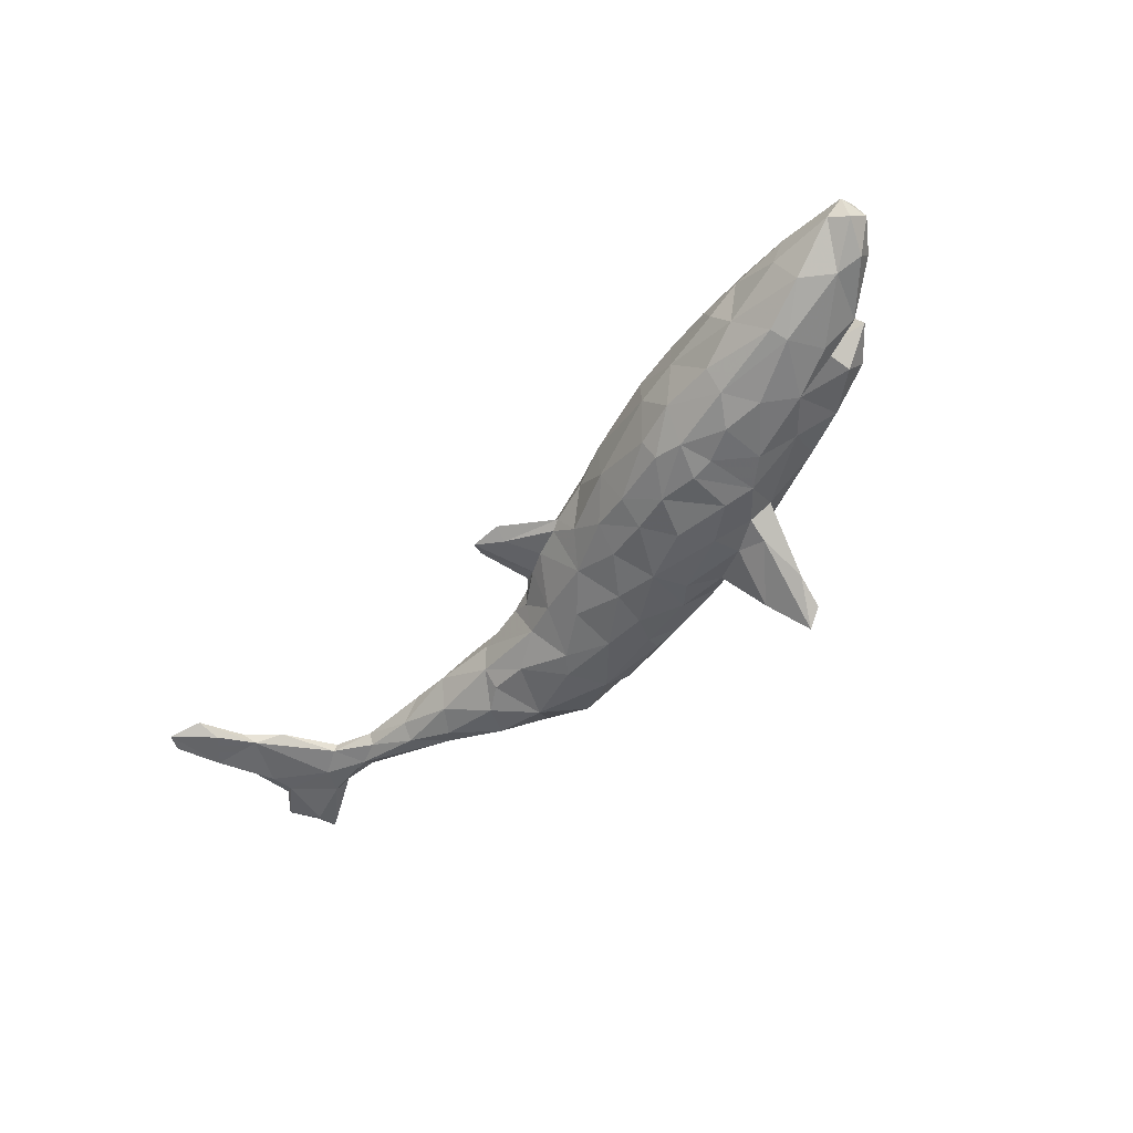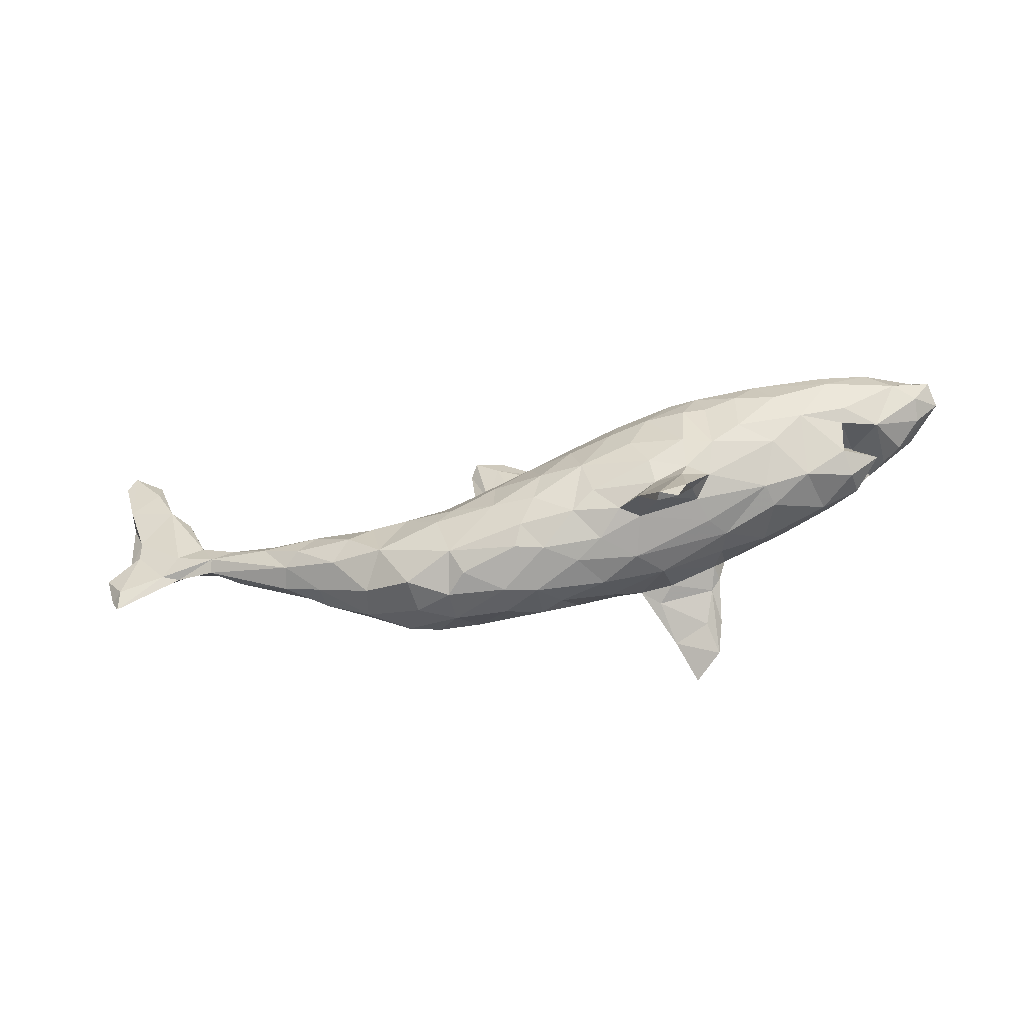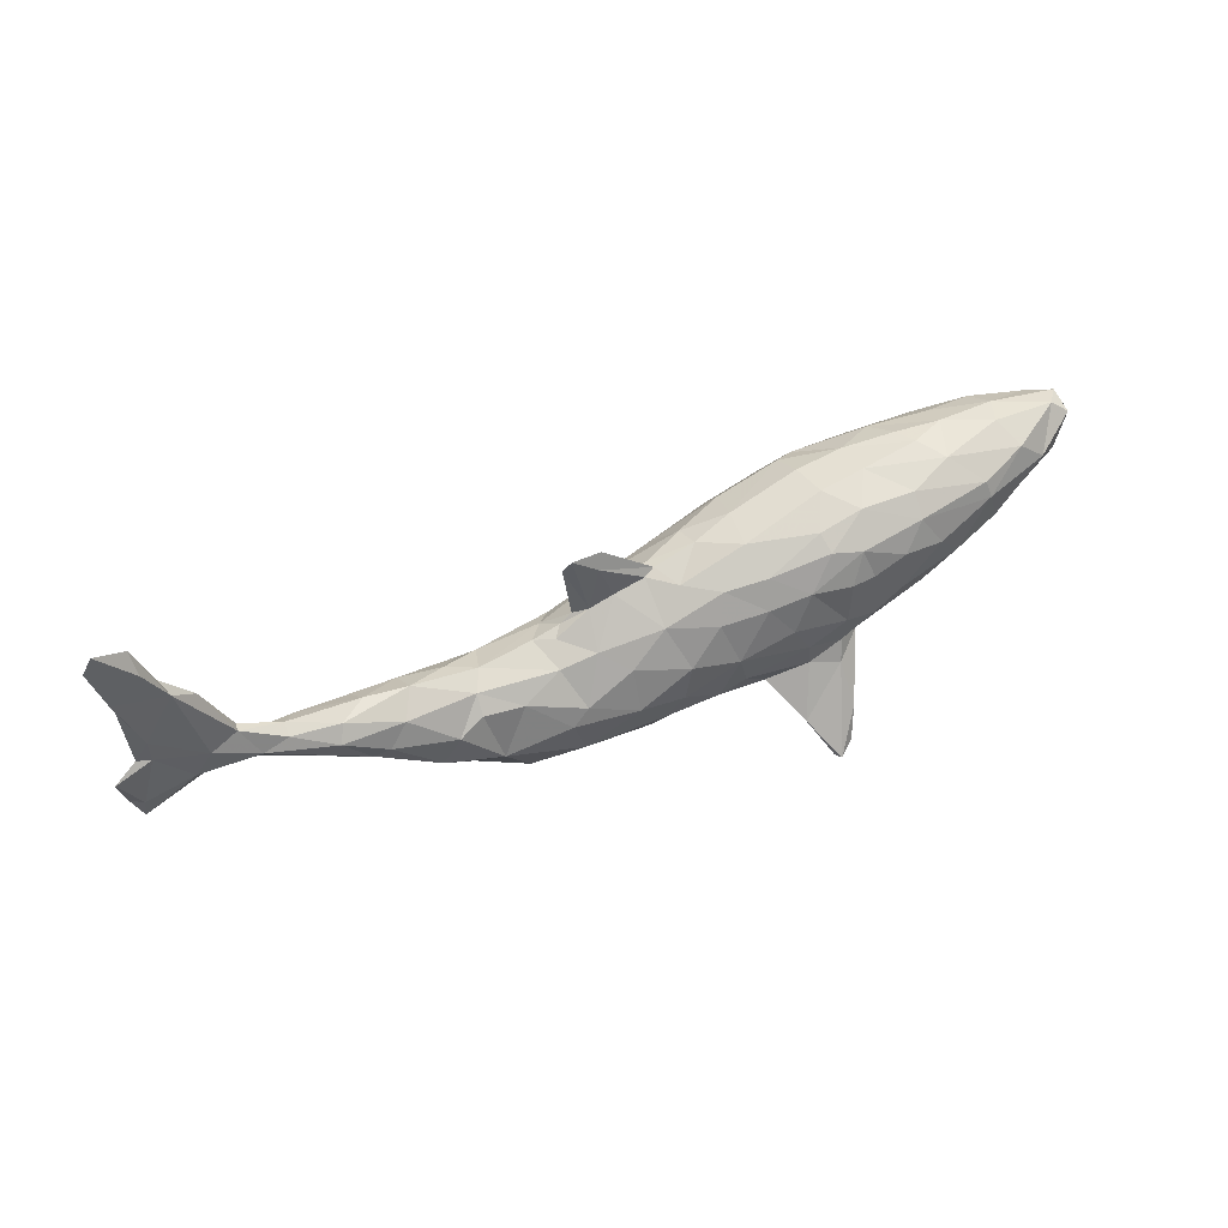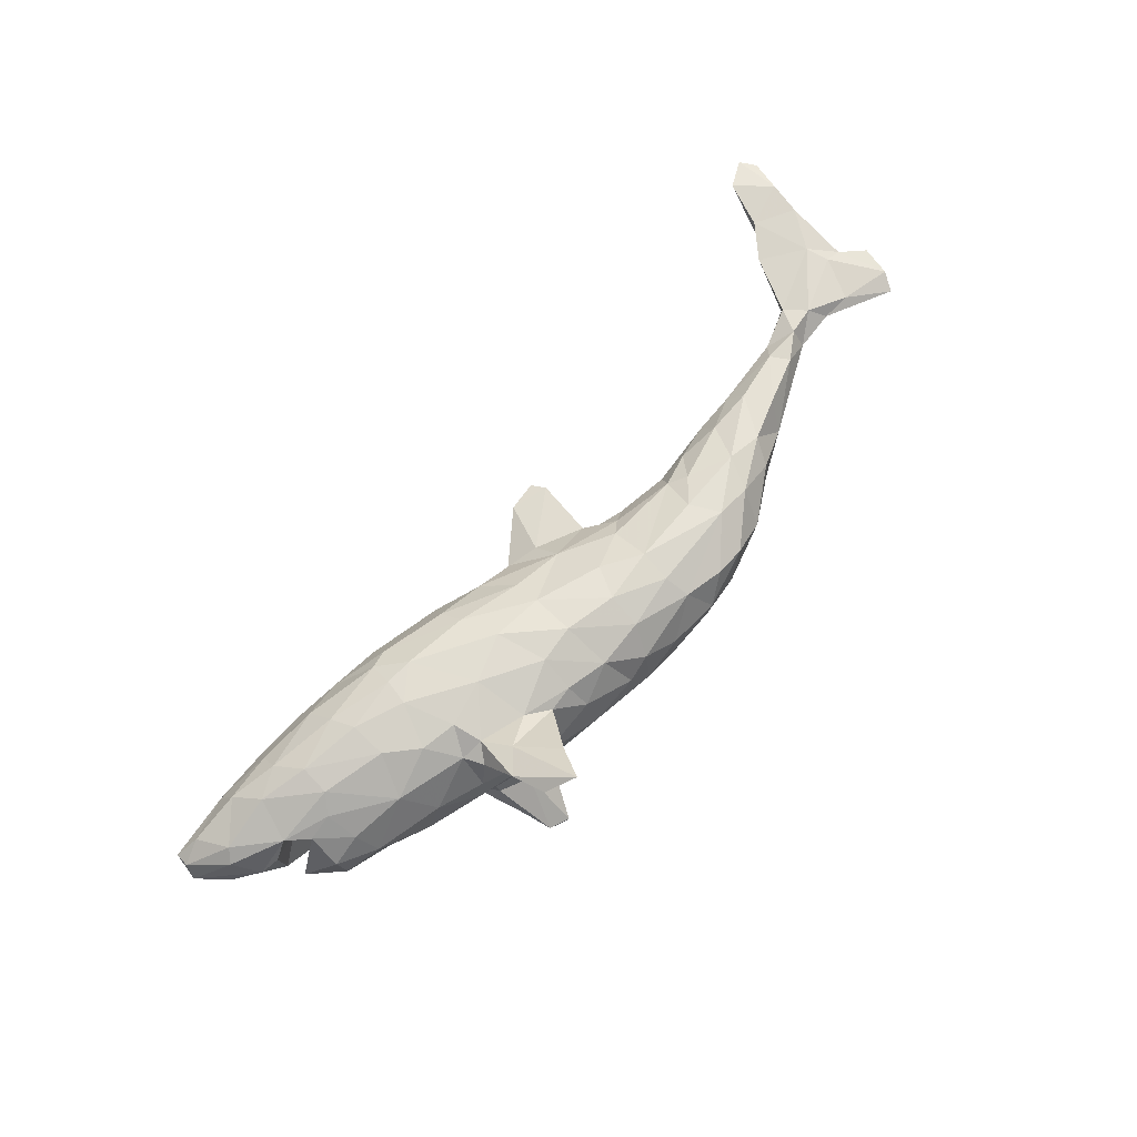
<metadata>
{"format":"obj","ext":"obj","renderer":"f3d","projection":"perspective","resolution":1024,"background":"white","views":[{"elev":-51.5,"azim":-131.7,"up":"+Z"},{"elev":-46.5,"azim":-167.3,"up":"+Y"},{"elev":48.4,"azim":155.3,"up":"+Y"},{"elev":73.3,"azim":-48.6,"up":"+Z"}]}
</metadata>
<code>
v 0.765 -0.01853 -0.008907
v 0.7838 -0.02624 0.008119
v 0.7968 0.02083 0.001085
v 0.7678 -0.05318 -0.001996
v 0.7623 0.05237 0.005233
v 0.7421 0.05869 -0.007482
v 0.7388 0.05597 0.01023
v 0.7711 0.1519 0.01052
v 0.7769 0.1831 -0.004428
v 0.798 0.2534 -0.002463
v 0.7439 0.09458 -0.007233
v 0.7305 0.09302 0.01072
v 0.7062 -0.007282 0.009045
v 0.7816 0.2035 0.01199
v 0.7312 0.2204 -0.004641
v 0.7834 0.2781 -0.002014
v 0.7099 0.1859 0.01038
v 0.6666 0.03847 -0.01266
v 0.6458 0.02121 0.01741
v 0.6912 0.000925 -0.009264
v 0.737 0.2551 0.01143
v 0.6989 0.166 -0.004598
v 0.6642 -0.003156 -1.5e-05
v 0.665 0.1385 0.008845
v 0.6256 0.0572 -0.00584
v 0.6232 0.05453 0.00938
v 0.6006 0.01463 0.02318
v 0.5591 -0.01235 0.02363
v 0.6033 -0.005812 -0.007413
v 0.5615 0.02452 -0.01802
v 0.5996 0.01231 -0.02114
v 0.5407 0.01558 0.02624
v 0.4639 -0.07125 -0.004626
v 0.4972 -0.005386 -0.03766
v 0.5604 0.03334 0.002104
v 0.4867 0.01735 -0.02009
v 0.483 -0.0374 0.03777
v 0.4323 -0.03408 -0.05058
v 0.4477 0.02366 0.005893
v 0.4559 -0.0536 -0.03643
v 0.4164 -0.06099 0.04831
v 0.4598 0.001497 0.03739
v 0.4045 7e-05 -0.04064
v 0.3989 -0.1017 -0.02051
v 0.3971 -0.09744 0.02453
v 0.3598 -0.05364 0.06338
v 0.3889 0.001048 0.03788
v 0.3634 -0.08744 -0.06291
v 0.3103 -0.1399 -0.03786
v 0.3347 -0.1037 0.05854
v 0.3829 0.02354 -0.001664
v 0.3377 -0.04346 -0.06711
v 0.3249 0.01077 0.02107
v 0.2931 -0.02353 0.05829
v 0.2541 -0.05714 0.07724
v 0.2586 -0.1587 0.04512
v 0.2987 0.002535 -0.03596
v 0.3194 -0.1462 0.01089
v 0.2344 -0.1595 -0.06201
v 0.3002 -0.02164 -0.05964
v 0.2788 -0.09557 -0.08193
v 0.2297 -0.1714 -0.006952
v 0.2397 -0.02158 -0.06643
v 0.2823 0.01534 -0.004254
v 0.2682 -0.005496 0.04457
v 0.2779 -0.1027 0.07639
v 0.1727 -0.1745 -0.03417
v 0.2099 -0.1592 0.05828
v 0.1415 -0.1596 -0.06372
v 0.1799 0.007354 -0.04955
v 0.1989 0.02666 0.001963
v 0.1737 0.01523 0.03567
v 0.1799 -0.06728 -0.09564
v 0.1496 -0.002031 0.06449
v 0.1725 -0.1786 0.01678
v 0.1695 0.02934 -0.01256
v 0.0822 -0.1761 -0.02824
v 0.09061 -0.1743 0.02368
v 0.1454 -0.06152 0.09641
v 0.1592 -0.1303 -0.08819
v 0.1553 -0.04214 -0.09148
v 0.1466 -0.148 0.07176
v 0.1394 -0.11 0.09136
v 0.08259 -0.06427 -0.1091
v 0.1386 0.1618 -0.002707
v 0.1565 0.03875 0.003238
v 0.1378 0.05305 0.003885
v 0.05288 -0.1392 -0.08335
v 0.1158 0.06219 -0.006897
v 0.0563 -0.1224 0.09095
v 0.1493 0.1396 0.005968
v 0.0371 -0.1606 0.05244
v 0.03225 -0.1751 -0.01395
v 0.1247 0.02307 -0.05562
v 0.08671 -0.02387 0.09415
v 0.0922 0.1564 0.003378
v 0.06083 -0.07175 0.1061
v 0.04031 -0.1088 -0.101
v 0.08501 -0.000976 -0.08663
v 0.07965 0.07868 -0.01006
v 0.1002 0.1331 -0.006554
v 0.06425 0.08486 0.0129
v -8.5e-05 -0.1648 0.02783
v 0.01569 -0.06546 -0.113
v -0.0173 -0.1258 0.0851
v 0.003898 -0.01244 -0.1094
v 0.02955 0.04633 -0.07245
v 0.008429 -0.1432 -0.07443
v -0.0408 -0.1544 -0.04562
v 0.01587 0.09933 -0.003959
v -0.01932 -0.05533 0.1129
v 0.03259 0.09299 -0.01109
v -0.01553 0.00991 0.1034
v 0.06839 0.04356 0.05913
v 0.01716 0.0952 0.0136
v -0.07382 -0.1623 0.004682
v -0.007426 0.08708 -0.04041
v -0.07617 -0.143 0.05479
v -0.04443 0.1018 0.042
v -0.06553 -0.01785 -0.1217
v -0.04572 -0.09961 -0.1035
v -0.1331 -0.1478 -0.0276
v -0.05049 0.1136 0.00327
v -0.01316 0.05253 0.08047
v -0.08109 -0.07104 -0.1138
v -0.0774 -0.06153 0.1149
v -0.08284 -0.1359 -0.06853
v -0.04364 0.04189 -0.09794
v -0.09458 0.01544 0.1183
v -0.1197 -0.1076 -0.09969
v -0.08217 -0.112 0.09277
v -0.1686 -0.1417 0.02116
v -0.1216 -0.1153 0.09046
v -0.1582 -0.09227 0.1062
v -0.1127 0.0546 -0.1106
v -0.1897 -0.2221 0.2043
v -0.1585 -0.1539 -0.1618
v -0.1497 -0.1166 -0.08377
v -0.1646 -0.1757 0.1587
v -0.1502 -0.1302 0.1064
v -0.1901 -0.2079 -0.1966
v -0.1679 -0.01184 0.1251
v -0.0586 0.08394 -0.07544
v -0.1732 -0.1149 0.08395
v -0.1199 0.1086 0.07362
v -0.1816 -0.08038 -0.1172
v -0.1958 -0.2042 -0.2098
v -0.1212 0.09649 -0.08847
v -0.2192 -0.1566 0.1431
v -0.1753 -0.03634 -0.125
v -0.1114 0.07497 0.09854
v -0.2531 -0.1063 -0.03978
v -0.1471 0.01043 -0.1261
v -0.1114 0.1317 0.01806
v -0.2077 -0.1155 0.1392
v -0.1911 -0.1275 -0.1271
v -0.2219 -0.196 -0.1888
v -0.2767 -0.1065 -0.006214
v -0.2411 -0.09208 -0.07728
v -0.2423 -0.1469 0.1544
v -0.2289 -0.07246 0.1146
v -0.2382 -0.1076 -0.1173
v -0.2356 -0.1148 0.1104
v -0.2343 -0.1503 -0.1667
v -0.2318 -0.1978 0.1717
v -0.2264 -0.08646 -0.1311
v -0.2637 -0.1037 0.03425
v -0.1076 0.124 -0.03847
v -0.2114 0.08459 0.1185
v -0.1751 0.068 -0.1178
v -0.2501 -0.0979 0.1044
v -0.2127 0.1157 -0.09832
v -0.2657 -0.06326 -0.09879
v -0.2458 -0.09265 0.0783
v -0.2329 -0.05406 -0.1166
v -0.2375 -0.02804 0.1208
v -0.2362 0.06455 -0.1255
v -0.2318 -0.002253 -0.1275
v -0.2622 -0.0669 0.09734
v -0.2064 0.1347 -0.07206
v -0.2486 0.1229 0.09824
v -0.2212 0.1308 0.08448
v -0.2532 0.08623 0.1202
v -0.2621 0.04727 0.1256
v -0.2339 0.1586 -0.0194
v -0.2778 -0.01307 -0.1218
v -0.2253 0.1529 0.03696
v -0.2724 0.06597 -0.1224
v -0.2735 0.1494 -0.06725
v -0.2919 -0.01745 0.1165
v -0.2573 0.1099 -0.1086
v -0.3724 -0.008229 -0.09719
v -0.3224 0.01849 -0.1202
v -0.359 -0.07862 -0.02432
v -0.3002 0.1604 0.04218
v -0.3502 -0.06732 -0.0584
v -0.3036 0.1672 -0.01323
v -0.3654 -0.03588 0.08384
v -0.3226 0.08559 -0.1192
v -0.3342 -0.08057 0.04332
v -0.3543 0.1247 -0.1004
v -0.335 0.07764 0.1192
v -0.3562 0.1523 -0.07009
v -0.3841 0.07884 -0.1134
v -0.337 0.02227 0.118
v -0.3483 0.1141 0.1085
v -0.4355 -0.05254 0.023
v -0.3778 0.1714 0.02964
v -0.4225 0.03729 -0.1017
v -0.453 0.02431 0.08318
v -0.4517 0.1328 0.09075
v -0.4468 -0.02131 0.05663
v -0.4265 0.0923 0.1069
v -0.3591 0.1507 0.07458
v -0.4184 -0.04775 -0.05154
v -0.3937 0.1758 -0.002267
v -0.4878 -0.03317 -0.01913
v -0.4228 0.1677 -0.0428
v -0.4859 0.038 -0.07026
v -0.4911 0.02323 0.06461
v -0.4659 0.1382 -0.08428
v -0.4704 0.0326 -0.02839
v -0.4812 -0.007841 -0.0514
v -0.493 -0.02242 0.02729
v -0.4701 0.04396 -0.01665
v -0.4461 0.1756 0.02039
v -0.4727 0.1132 -0.09305
v -0.4972 0.06141 0.01212
v -0.4932 0.05904 -0.08227
v -0.4305 0.04799 0.1024
v -0.4509 0.1588 0.0598
v -0.5335 0.009469 -0.009048
v -0.5177 0.177 -0.0142
v -0.4979 0.1118 0.08893
v -0.5348 0.1723 0.02692
v -0.5235 0.1515 0.06884
v -0.5454 0.0451 0.03631
v -0.5794 0.1057 0.05907
v -0.5731 0.05299 0.01802
v -0.5408 0.04487 -0.04768
v -0.5372 0.1561 -0.05801
v -0.5784 0.1208 -0.05849
v -0.5202 0.051 0.06776
v -0.6114 0.1049 -0.03642
v -0.6025 0.1535 0.04365
v -0.6095 0.0838 -0.006495
v -0.5955 0.08987 0.04388
v -0.6369 0.1638 0.01806
v -0.614 0.1711 -0.0108
v -0.6388 0.1419 0.02575
v -0.6386 0.1532 -0.02124
v -0.6461 0.1247 0.004115
f 223 215 217
f 33 37 41
f 72 87 114
f 195 216 208
f 215 194 207
f 215 207 217
f 217 207 224
f 217 224 232
f 122 116 132
f 122 132 158
f 152 122 158
f 158 132 167
f 28 32 37
f 37 32 42
f 42 39 47
f 46 42 47
f 33 41 45
f 41 37 42
f 42 46 41
f 46 47 54
f 47 53 54
f 54 53 65
f 65 72 74
f 74 72 114
f 114 115 119
f 124 114 119
f 124 119 145
f 151 124 145
f 119 154 145
f 182 145 154
f 182 154 187
f 182 187 195
f 181 182 195
f 181 195 214
f 214 195 208
f 214 208 226
f 45 41 50
f 50 41 46
f 199 193 204
f 193 209 204
f 188 193 199
f 188 186 193
f 177 186 188
f 177 178 186
f 170 178 177
f 170 153 178
f 153 150 178
f 153 120 150
f 106 104 120
f 84 104 106
f 81 73 84
f 73 80 84
f 61 80 73
f 201 227 221
f 201 204 227
f 203 201 221
f 201 199 204
f 191 199 201
f 191 201 189
f 191 188 199
f 191 177 188
f 191 170 177
f 172 170 191
f 148 170 172
f 148 135 170
f 135 153 170
f 120 153 135
f 143 135 148
f 143 128 135
f 120 135 128
f 106 120 128
f 107 128 143
f 107 106 128
f 107 99 106
f 99 84 106
f 81 84 99
f 172 191 189
f 148 172 180
f 141 156 157
f 19 12 26
f 7 12 19
f 11 6 18
f 13 7 19
f 1 20 6
f 2 7 13
f 2 5 7
f 3 6 5
f 222 219 223
f 2 3 5
f 2 1 3
f 26 24 25
f 24 22 25
f 22 18 25
f 12 24 26
f 12 17 24
f 11 18 22
f 5 8 12
f 11 8 5
f 17 21 22
f 9 11 22
f 157 156 162
f 166 147 164
f 234 243 230
f 174 179 167
f 142 129 169
f 142 169 184
f 183 202 184
f 202 206 213
f 82 66 83
f 142 126 129
f 142 184 176
f 176 184 190
f 205 190 184
f 205 184 202
f 202 213 205
f 205 213 230
f 230 213 234
f 213 211 234
f 90 82 83
f 90 83 97
f 92 90 105
f 105 90 111
f 90 97 111
f 105 111 126
f 105 126 131
f 131 126 134
f 134 126 142
f 134 142 161
f 161 142 176
f 161 176 179
f 179 176 190
f 179 190 198
f 190 205 198
f 198 205 230
f 198 230 210
f 210 230 243
f 118 105 131
f 133 131 134
f 133 140 144
f 133 134 155
f 144 140 163
f 155 134 161
f 174 144 163
f 174 163 171
f 161 171 160
f 171 163 160
f 171 161 179
f 174 171 179
f 137 166 146
f 137 147 166
f 141 137 156
f 222 223 232
f 27 35 32
f 27 26 35
f 25 30 35
f 25 31 30
f 25 35 26
f 29 27 28
f 18 31 25
f 19 26 27
f 19 27 29
f 23 29 31
f 23 19 29
f 18 20 31
f 20 23 31
f 23 13 19
f 6 20 18
f 20 4 23
f 4 13 23
f 1 4 20
f 4 2 13
f 17 22 24
f 53 51 64
f 51 43 57
f 51 53 47
f 39 51 47
f 39 36 51
f 36 43 51
f 42 32 39
f 30 34 36
f 29 33 40
f 29 28 33
f 31 29 40
f 181 214 206
f 74 114 95
f 198 210 212
f 103 92 105
f 103 105 118
f 103 118 116
f 118 131 133
f 116 118 132
f 118 133 132
f 132 133 144
f 132 144 174
f 132 174 167
f 167 179 200
f 167 200 158
f 200 179 198
f 200 198 207
f 198 212 207
f 207 212 224
f 224 212 220
f 224 220 232
f 113 124 151
f 151 145 182
f 169 151 182
f 169 182 181
f 66 55 79
f 113 95 114
f 114 124 113
f 111 113 129
f 113 151 129
f 129 151 169
f 169 181 183
f 169 183 184
f 183 181 206
f 202 183 206
f 206 214 211
f 206 211 213
f 66 79 83
f 83 79 97
f 97 79 95
f 113 97 95
f 97 113 111
f 126 111 129
f 89 101 85
f 87 91 102
f 21 15 22
f 85 91 89
f 39 35 36
f 32 35 39
f 35 30 36
f 28 27 32
f 164 157 162
f 34 43 36
f 31 34 30
f 34 40 38
f 34 31 40
f 196 215 192
f 166 173 175
f 162 159 173
f 173 164 162
f 166 164 173
f 146 166 175
f 156 159 162
f 156 137 138
f 121 127 130
f 121 108 127
f 98 108 121
f 186 192 193
f 186 173 192
f 175 173 186
f 178 175 186
f 150 175 178
f 150 146 175
f 150 125 146
f 125 130 146
f 120 125 150
f 121 130 125
f 120 121 125
f 104 121 120
f 104 98 121
f 84 80 98
f 80 88 98
f 227 209 229
f 204 209 227
f 193 192 209
f 104 84 98
f 12 8 17
f 8 14 17
f 11 9 8
f 14 21 17
f 15 9 22
f 16 9 15
f 16 10 9
f 8 10 14
f 9 10 8
f 21 16 15
f 64 57 70
f 89 94 100
f 33 28 37
f 51 57 64
f 101 89 100
f 101 100 112
f 110 101 112
f 96 101 110
f 96 110 102
f 115 102 110
f 65 53 64
f 65 64 72
f 72 64 71
f 64 70 71
f 71 70 76
f 71 86 72
f 86 71 76
f 86 87 72
f 86 76 89
f 76 94 89
f 114 87 102
f 114 102 115
f 110 112 117
f 110 117 123
f 115 123 119
f 115 110 123
f 123 117 168
f 123 168 154
f 119 123 154
f 154 168 185
f 187 154 185
f 197 185 189
f 187 185 197
f 195 187 197
f 14 16 21
f 14 10 16
f 207 194 200
f 194 158 200
f 196 158 194
f 152 158 196
f 116 93 103
f 93 92 103
f 93 78 92
f 77 78 93
f 77 75 78
f 67 75 77
f 246 239 252
f 239 247 252
f 240 239 246
f 237 239 240
f 240 228 237
f 222 232 220
f 219 225 228
f 62 75 67
f 56 75 62
f 58 56 62
f 49 58 62
f 252 248 251
f 250 248 252
f 244 252 251
f 250 245 248
f 252 247 250
f 246 252 244
f 44 58 49
f 44 45 58
f 248 249 251
f 235 249 248
f 233 249 235
f 235 226 233
f 44 33 45
f 40 33 44
f 226 218 233
f 216 218 226
f 208 216 226
f 195 197 216
f 109 116 122
f 93 116 109
f 219 228 240
f 59 49 62
f 48 44 49
f 165 136 160
f 149 139 165
f 149 165 163
f 63 61 73
f 81 99 94
f 229 242 227
f 34 38 43
f 38 48 52
f 38 52 43
f 43 52 57
f 57 52 60
f 60 63 57
f 57 63 70
f 76 70 94
f 94 99 107
f 100 94 107
f 112 100 107
f 112 107 117
f 117 107 143
f 117 143 168
f 143 148 168
f 180 168 148
f 185 168 180
f 185 180 189
f 180 172 189
f 189 201 203
f 197 189 203
f 197 203 218
f 197 218 216
f 218 203 221
f 40 48 38
f 40 44 48
f 52 48 61
f 60 52 61
f 60 61 63
f 63 73 81
f 70 63 81
f 70 81 94
f 218 221 241
f 221 227 241
f 233 218 241
f 227 242 241
f 233 241 249
f 241 242 249
f 48 49 61
f 49 59 61
f 160 136 155
f 136 139 155
f 155 161 160
f 160 163 165
f 140 149 163
f 217 232 223
f 209 215 223
f 196 194 215
f 159 152 196
f 138 152 159
f 138 122 152
f 138 127 122
f 130 127 138
f 127 109 122
f 108 109 127
f 108 93 109
f 108 77 93
f 88 77 108
f 69 77 88
f 69 67 77
f 240 246 244
f 242 229 240
f 229 219 240
f 219 209 223
f 192 215 209
f 80 69 88
f 80 67 69
f 59 67 80
f 59 62 67
f 251 242 244
f 242 240 244
f 61 59 80
f 249 242 251
f 173 196 192
f 159 196 173
f 156 138 159
f 209 219 229
f 88 108 98
f 78 82 92
f 75 82 78
f 243 238 247
f 239 243 247
f 239 237 243
f 228 243 237
f 228 220 243
f 220 210 243
f 210 220 212
f 222 220 228
f 92 82 90
f 68 82 75
f 68 66 82
f 75 56 68
f 247 238 250
f 238 245 250
f 238 236 245
f 234 236 238
f 243 234 238
f 56 66 68
f 56 50 66
f 58 50 56
f 58 45 50
f 226 235 231
f 245 235 248
f 214 226 231
f 50 46 66
f 66 46 55
f 46 54 55
f 55 54 65
f 79 55 65
f 79 65 74
f 95 79 74
f 211 214 231
f 211 231 236
f 231 235 236
f 234 211 236
f 236 235 245
f 137 146 130
f 137 130 138
f 1 2 4
f 222 225 219
f 228 225 222
f 7 5 12
f 5 6 11
f 91 96 102
f 91 85 96
f 96 85 101
f 3 1 6
f 86 89 87
f 87 89 91
f 141 147 137
f 147 157 164
f 157 147 141
f 139 149 140
f 139 133 155
f 133 139 140
f 139 136 165

</code>
